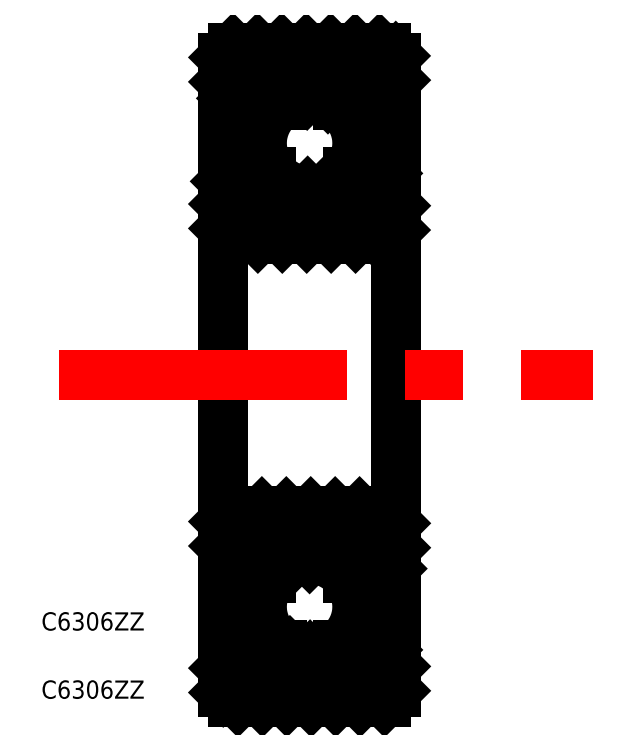
<metadata>
{"format":"dxf","ext":"dxf","renderer":"ezdxf+matplotlib","layout":"modelspace","background":"white","min_lineweight":24,"dpi":150}
</metadata>
<code>
0
SECTION
2
ENTITIES
0
TEXT
8
0
10
26.08
20
30.13
30
0
40
2
1
C6306ZZ
0
TEXT
8
0
10
26.08
20
22.63
30
0
40
2
1
C6306ZZ
0
LINE
8
0
10
63.99
20
94.24
30
0
11
47.19
21
94.24
31
0
0
LINE
8
0
10
58.67
20
87.99
30
0
11
64.22
21
87.99
31
0
0
LINE
8
0
10
64.22
20
80.59
30
0
11
59.79
21
80.59
31
0
0
LINE
8
0
10
47.19
20
73.24
30
0
11
63.99
21
73.24
31
0
0
LINE
8
0
10
64.22
20
35.89
30
0
11
59.79
21
35.89
31
0
0
LINE
8
0
10
58.67
20
28.49
30
0
11
64.22
21
28.49
31
0
0
LINE
8
0
10
63.99
20
22.24
30
0
11
47.19
21
22.24
31
0
0
LINE
8
0
10
47.19
20
43.24
30
0
11
63.99
21
43.24
31
0
0
LINE
8
0
10
46.09
20
42.14
30
0
11
46.09
21
58.24
31
0
0
LINE
8
0
10
46.96
20
35.89
30
0
11
46.96
21
36.94
31
0
0
LINE
8
0
10
46.09
20
26.91
30
0
11
46.09
21
36.94
31
0
0
LINE
8
0
10
46.31
20
36.94
30
0
11
46.31
21
26.91
31
0
0
LINE
8
0
10
46.31
20
26.91
30
0
11
46.96
21
36.94
31
0
0
LINE
8
0
10
46.96
20
26.91
30
0
11
46.31
21
36.94
31
0
0
ARC
8
0
10
55.59
20
32.74
30
0
40
5.25
50
36.87
51
143.1
0
ARC
8
0
10
55.59
20
32.74
30
0
40
5.25
50
234
51
306
0
LINE
8
0
10
51.39
20
35.89
30
0
11
46.96
21
35.89
31
0
0
LINE
8
0
10
46.09
20
23.34
30
0
11
46.09
21
26.91
31
0
0
ARC
8
0
10
47.19
20
23.34
30
0
40
1.1
50
180
51
270
0
LINE
8
0
10
46.96
20
26.91
30
0
11
46.09
21
26.91
31
0
0
LINE
8
0
10
46.96
20
26.91
30
0
11
46.96
21
28.49
31
0
0
LINE
8
0
10
46.96
20
28.49
30
0
11
52.51
21
28.49
31
0
0
LINE
8
0
10
46.96
20
35.89
30
0
11
46.96
21
28.49
31
0
0
ARC
8
0
10
55.59
20
32.74
30
0
40
5.25
50
143.1
51
234
0
ARC
8
0
10
55.59
20
32.74
30
0
40
5.25
50
306
51
36.87
0
LINE
8
0
10
46.09
20
36.94
30
0
11
46.09
21
42.14
31
0
0
ARC
8
0
10
47.19
20
42.14
30
0
40
1.1
50
90
51
180
0
LINE
8
0
10
46.09
20
36.94
30
0
11
46.96
21
36.94
31
0
0
LINE
8
0
10
46.09
20
79.54
30
0
11
46.09
21
74.34
31
0
0
ARC
8
0
10
47.19
20
74.34
30
0
40
1.1
50
180
51
270
0
LINE
8
0
10
46.09
20
74.34
30
0
11
46.09
21
58.24
31
0
0
ARC
8
0
10
55.59
20
83.74
30
0
40
5.25
50
54.05
51
126
0
ARC
8
0
10
55.59
20
83.74
30
0
40
5.25
50
216.9
51
323.1
0
LINE
8
0
10
46.09
20
93.14
30
0
11
46.09
21
89.56
31
0
0
ARC
8
0
10
47.19
20
93.14
30
0
40
1.1
50
90
51
180
0
LINE
8
0
10
46.96
20
89.56
30
0
11
46.09
21
89.56
31
0
0
ARC
8
0
10
55.59
20
83.74
30
0
40
5.25
50
126
51
216.9
0
LINE
8
0
10
46.96
20
80.59
30
0
11
46.96
21
79.54
31
0
0
LINE
8
0
10
46.96
20
80.59
30
0
11
46.96
21
87.99
31
0
0
LINE
8
0
10
46.09
20
79.54
30
0
11
46.96
21
79.54
31
0
0
LINE
8
0
10
46.96
20
87.99
30
0
11
52.51
21
87.99
31
0
0
LINE
8
0
10
51.39
20
80.59
30
0
11
46.96
21
80.59
31
0
0
LINE
8
0
10
46.09
20
89.56
30
0
11
46.09
21
79.54
31
0
0
LINE
8
0
10
46.31
20
79.54
30
0
11
46.31
21
89.56
31
0
0
LINE
8
0
10
46.31
20
89.56
30
0
11
46.96
21
79.54
31
0
0
LINE
8
0
10
46.96
20
89.56
30
0
11
46.31
21
79.54
31
0
0
LINE
8
0
10
46.96
20
89.56
30
0
11
46.96
21
87.99
31
0
0
ARC
8
0
10
55.59
20
83.74
30
0
40
5.25
50
323.1
51
54.05
0
LINE
8
0
10
65.09
20
42.14
30
0
11
65.09
21
58.24
31
0
0
LINE
8
0
10
64.22
20
36.94
30
0
11
64.22
21
35.89
31
0
0
LINE
8
0
10
64.87
20
26.91
30
0
11
64.87
21
36.94
31
0
0
LINE
8
0
10
65.09
20
26.91
30
0
11
65.09
21
36.94
31
0
0
LINE
8
0
10
64.22
20
26.91
30
0
11
64.87
21
36.94
31
0
0
LINE
8
0
10
64.87
20
26.91
30
0
11
64.22
21
36.94
31
0
0
LINE
8
0
10
65.09
20
26.91
30
0
11
65.09
21
23.34
31
0
0
ARC
8
0
10
63.99
20
23.34
30
0
40
1.1
50
270
51
8.538e-07
0
LINE
8
0
10
64.22
20
28.49
30
0
11
64.22
21
26.91
31
0
0
LINE
8
0
10
64.22
20
26.91
30
0
11
65.09
21
26.91
31
0
0
LINE
8
0
10
64.22
20
28.49
30
0
11
64.22
21
35.89
31
0
0
LINE
8
0
10
65.09
20
42.14
30
0
11
65.09
21
36.94
31
0
0
ARC
8
0
10
63.99
20
42.14
30
0
40
1.1
50
0
51
90
0
LINE
8
0
10
64.22
20
36.94
30
0
11
65.09
21
36.94
31
0
0
LINE
8
0
10
65.09
20
74.34
30
0
11
65.09
21
79.54
31
0
0
ARC
8
0
10
63.99
20
74.34
30
0
40
1.1
50
270
51
0
0
LINE
8
0
10
65.09
20
74.34
30
0
11
65.09
21
58.24
31
0
0
LINE
8
0
10
65.09
20
89.56
30
0
11
65.09
21
93.14
31
0
0
ARC
8
0
10
63.99
20
93.14
30
0
40
1.1
50
0
51
90
0
LINE
8
0
10
64.22
20
89.56
30
0
11
65.09
21
89.56
31
0
0
LINE
8
0
10
64.22
20
79.54
30
0
11
64.22
21
80.59
31
0
0
LINE
8
0
10
64.22
20
79.54
30
0
11
65.09
21
79.54
31
0
0
LINE
8
0
10
64.22
20
87.99
30
0
11
64.22
21
80.59
31
0
0
LINE
8
0
10
64.22
20
87.99
30
0
11
64.22
21
89.56
31
0
0
LINE
8
0
10
64.87
20
89.56
30
0
11
64.87
21
79.54
31
0
0
LINE
8
0
10
65.09
20
89.56
30
0
11
65.09
21
79.54
31
0
0
LINE
8
0
10
64.22
20
89.56
30
0
11
64.87
21
79.54
31
0
0
LINE
8
0
10
64.87
20
89.56
30
0
11
64.22
21
79.54
31
0
0
LINE
8
CENTER
10
27.99
20
58.24
30
0
11
86.8
21
58.24
31
0
0
LINE
8
0
10
46.09
20
93.17
30
0
11
47.16
21
94.23
31
0
0
LINE
8
0
10
46.09
20
90.48
30
0
11
49.85
21
94.24
31
0
0
LINE
8
0
10
46.96
20
88.67
30
0
11
52.53
21
94.24
31
0
0
LINE
8
0
10
48.97
20
87.99
30
0
11
55.22
21
94.24
31
0
0
LINE
8
0
10
51.66
20
87.99
30
0
11
57.91
21
94.24
31
0
0
LINE
8
0
10
55.32
20
88.96
30
0
11
60.59
21
94.24
31
0
0
LINE
8
0
10
57.61
20
88.56
30
0
11
63.28
21
94.24
31
0
0
LINE
8
0
10
59.72
20
87.99
30
0
11
65.07
21
93.34
31
0
0
LINE
8
0
10
62.41
20
87.99
30
0
11
65.09
21
90.67
31
0
0
LINE
8
0
10
47.21
20
73.24
30
0
11
46.09
21
74.36
31
0
0
LINE
8
0
10
49.9
20
73.24
30
0
11
46.09
21
77.04
31
0
0
LINE
8
0
10
52.59
20
73.24
30
0
11
46.29
21
79.54
31
0
0
LINE
8
0
10
55.27
20
73.24
30
0
11
47.92
21
80.59
31
0
0
LINE
8
0
10
57.96
20
73.24
30
0
11
50.61
21
80.59
31
0
0
LINE
8
0
10
60.65
20
73.24
30
0
11
55.38
21
78.5
31
0
0
LINE
8
0
10
63.34
20
73.24
30
0
11
57.65
21
78.92
31
0
0
LINE
8
0
10
65.08
20
74.18
30
0
11
59.26
21
80
31
0
0
LINE
8
0
10
65.09
20
76.85
30
0
11
61.36
21
80.59
31
0
0
LINE
8
0
10
64.22
20
80.41
30
0
11
64.05
21
80.59
31
0
0
LINE
8
0
10
46.09
20
23.3
30
0
11
51.27
21
28.49
31
0
0
LINE
8
0
10
46.09
20
25.99
30
0
11
48.59
21
28.49
31
0
0
LINE
8
0
10
47.71
20
22.24
30
0
11
53.43
21
27.95
31
0
0
LINE
8
0
10
50.4
20
22.24
30
0
11
55.65
21
27.49
31
0
0
LINE
8
0
10
53.08
20
22.24
30
0
11
59.33
21
28.49
31
0
0
LINE
8
0
10
55.77
20
22.24
30
0
11
62.02
21
28.49
31
0
0
LINE
8
0
10
58.46
20
22.24
30
0
11
64.22
21
28
31
0
0
LINE
8
0
10
61.14
20
22.24
30
0
11
65.09
21
26.18
31
0
0
LINE
8
0
10
63.83
20
22.24
30
0
11
65.09
21
23.5
31
0
0
LINE
8
0
10
49.63
20
35.89
30
0
11
46.09
21
39.43
31
0
0
LINE
8
0
10
51.83
20
36.37
30
0
11
46.09
21
42.11
31
0
0
LINE
8
0
10
53.4
20
37.49
30
0
11
47.66
21
43.24
31
0
0
LINE
8
0
10
55.59
20
37.98
30
0
11
50.34
21
43.24
31
0
0
LINE
8
0
10
60.38
20
35.89
30
0
11
53.03
21
43.24
31
0
0
LINE
8
0
10
63.07
20
35.89
30
0
11
55.72
21
43.24
31
0
0
LINE
8
0
10
64.7
20
36.94
30
0
11
58.4
21
43.24
31
0
0
LINE
8
0
10
65.09
20
39.24
30
0
11
61.09
21
43.24
31
0
0
LINE
8
0
10
65.09
20
41.92
30
0
11
63.78
21
43.24
31
0
0
ENDSEC
0
EOF

</code>
